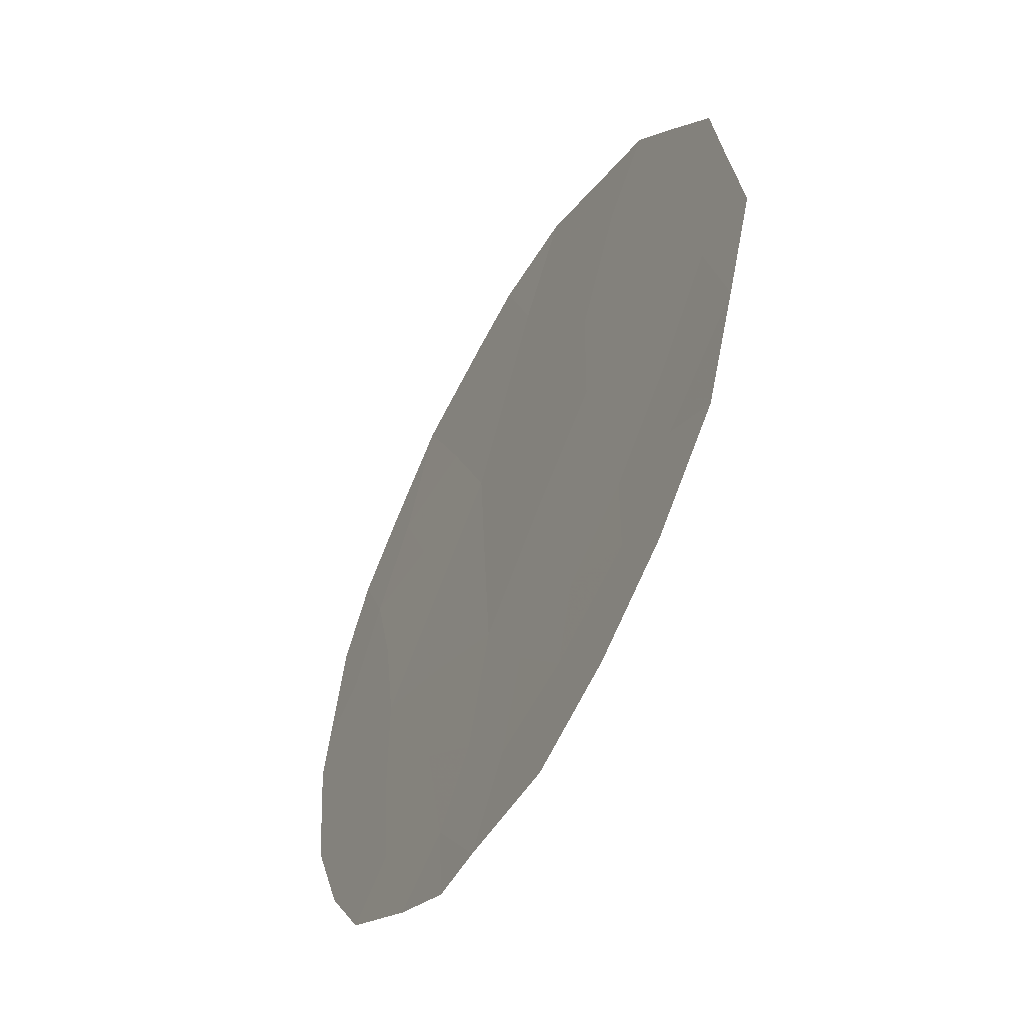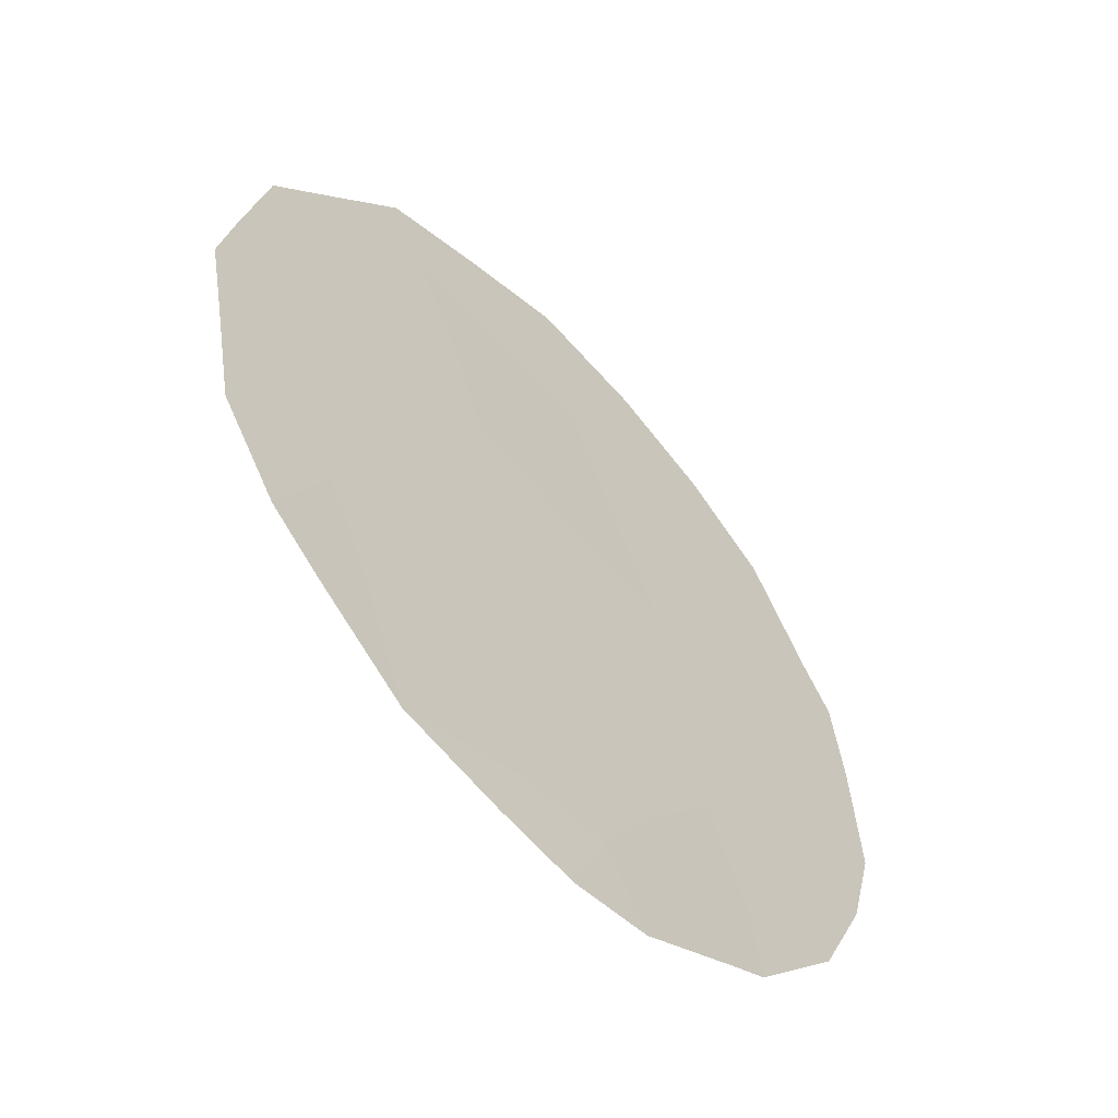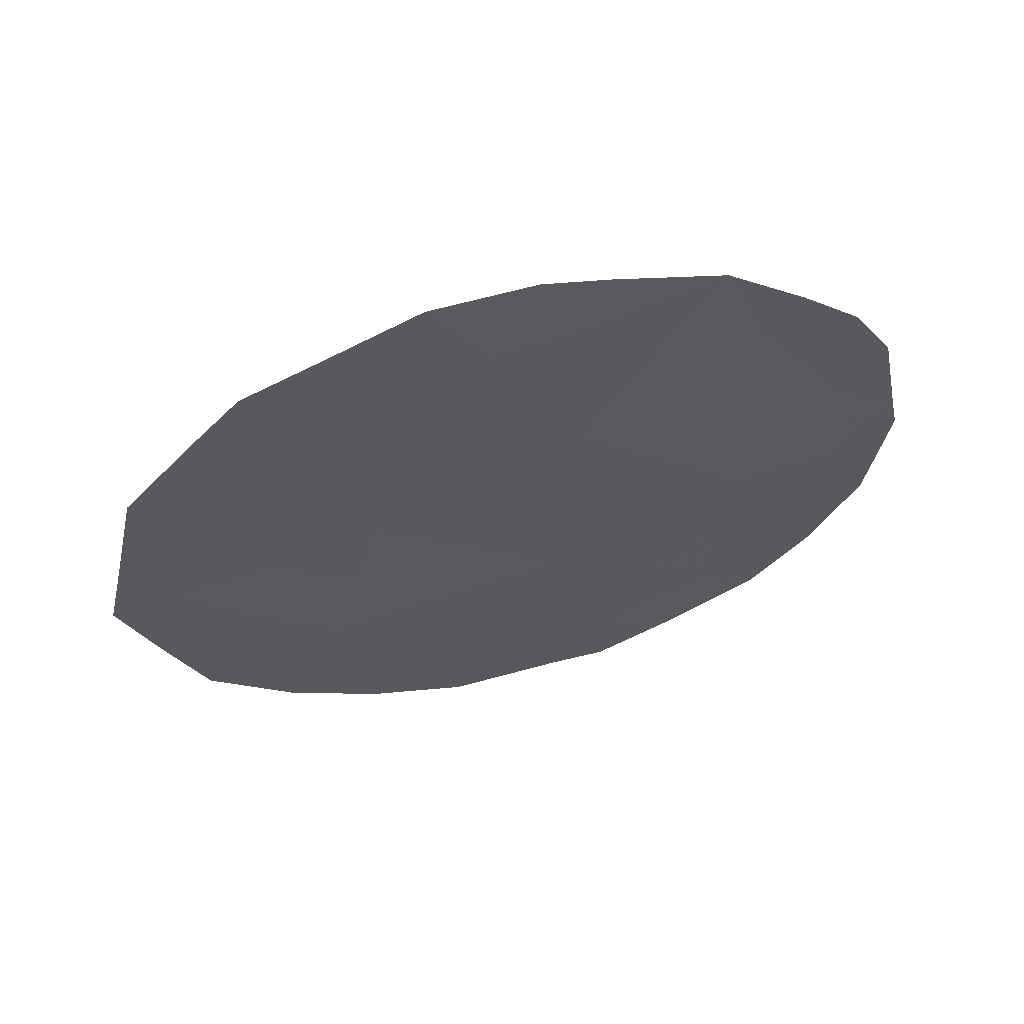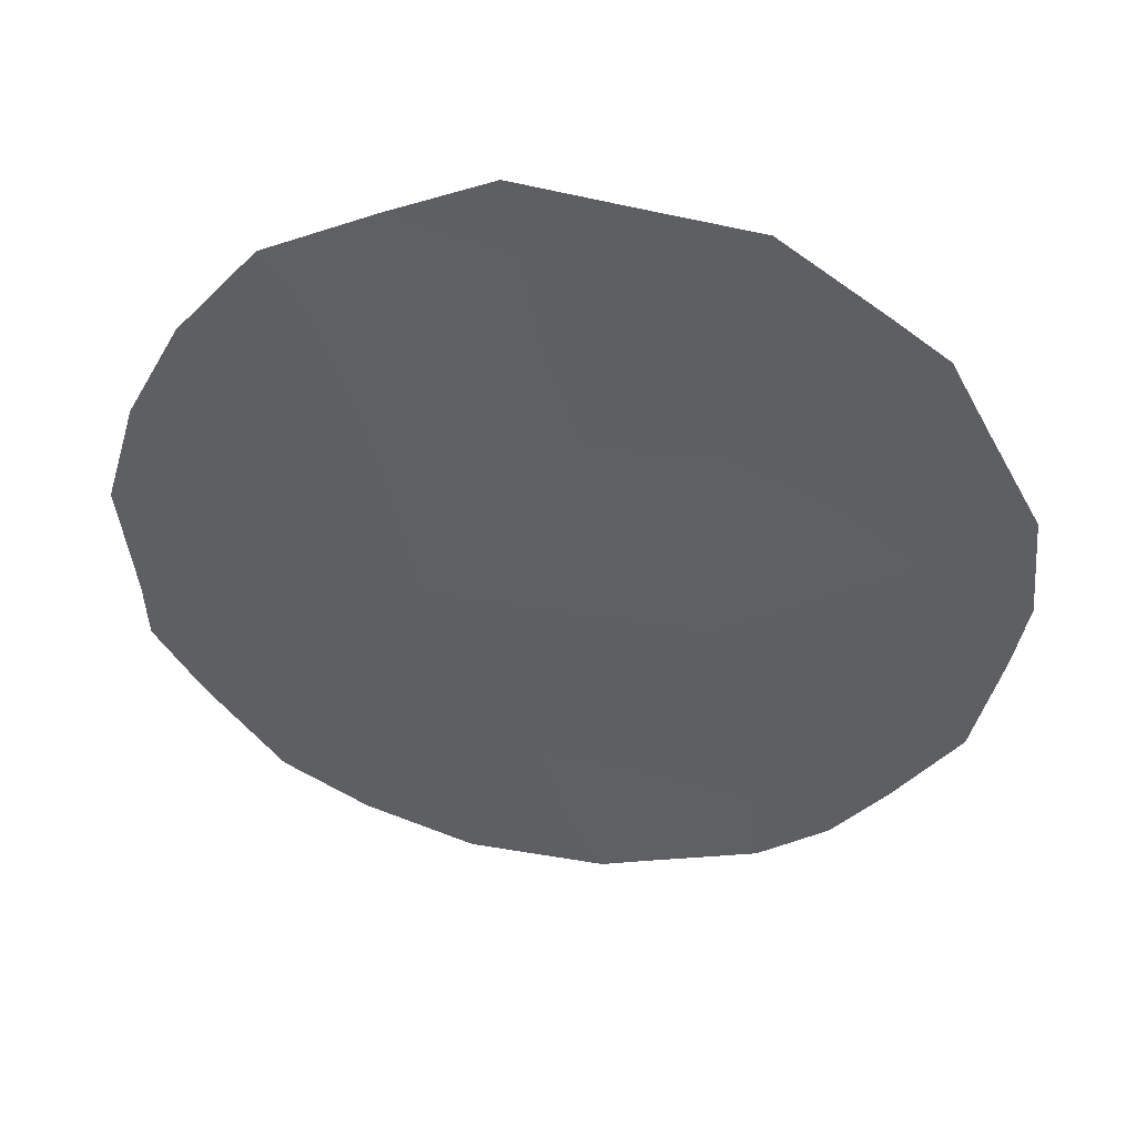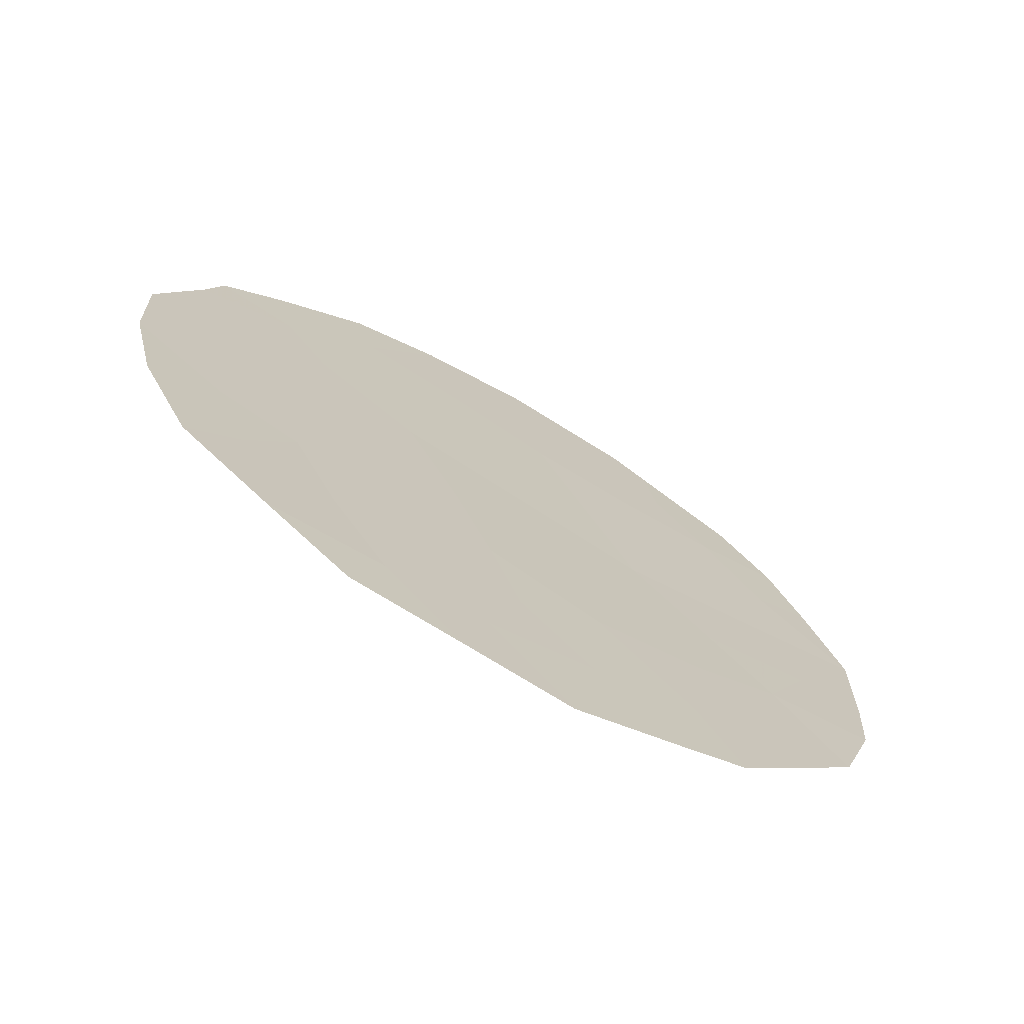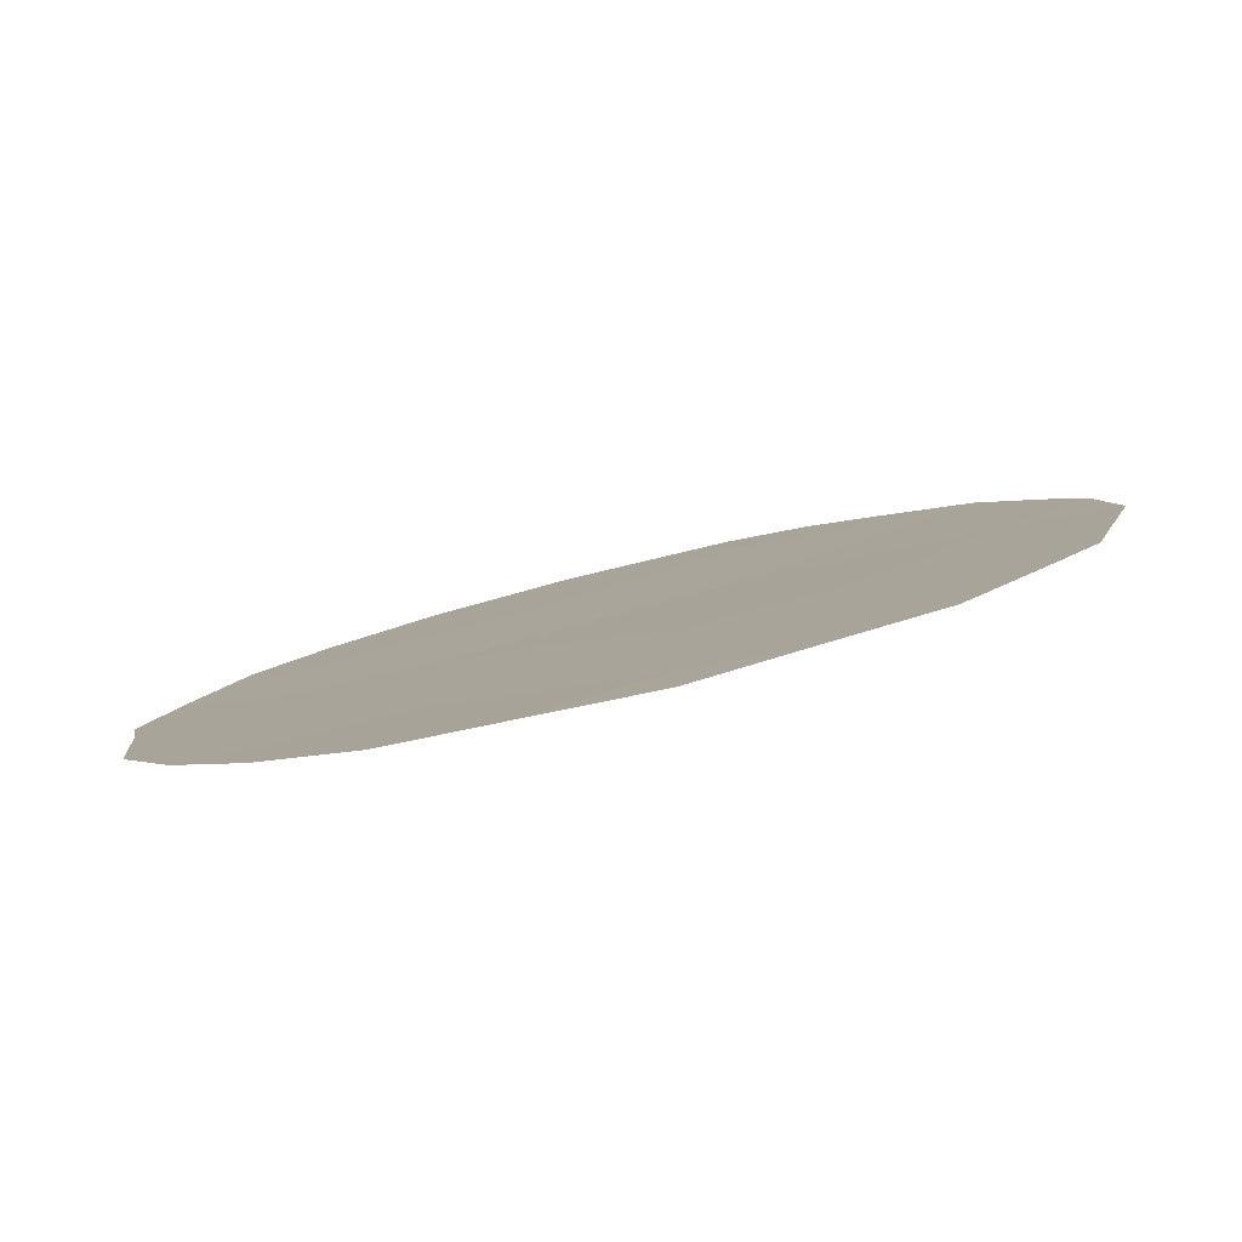
<metadata>
{"format":"obj","ext":"obj","renderer":"f3d","projection":"perspective","resolution":1024,"background":"white","views":[{"elev":39.7,"azim":2.0,"up":"+Z"},{"elev":-10.8,"azim":-145.0,"up":"+Z"},{"elev":61.9,"azim":103.5,"up":"+Y"},{"elev":17.3,"azim":100.1,"up":"+Z"},{"elev":74.5,"azim":125.5,"up":"+Z"},{"elev":67.4,"azim":75.3,"up":"+Z"}]}
</metadata>
<code>
v -83.16 4.583 79.3
v -82.99 8.916 79.71
v -84.11 9.185 77.74
v -81.69 6.094 82.02
v -81.01 7.633 83.32
v -82 9.122 81.55
v -82.81 6.401 79.98
v -83.83 7.253 78.17
v -81.97 7.978 81.58
v -83.71 5.155 78.32
v -81.43 9.423 82.58
v -84.3 9.897 77.38
v -80.79 8.579 83.74
v -83.64 11.12 78.6
v -84.62 7.707 76.73
v -84.51 6.444 76.89
v -82.81 11.64 80.13
v -82.84 3.831 79.87
v -82.28 3.804 80.89
v -80.82 6.605 83.64
v -81 5.571 83.28
v -80.67 7.568 83.94
v -83.98 4.753 77.83
v -82.31 11.63 81.02
v -81.38 4.763 82.56
v -84.26 5.478 77.33
v -81.83 11.21 81.89
v -84.59 8.12 76.81
v -83.11 3.807 79.38
v -84.5 9.207 77.01
v -81.49 10.91 82.5
v -80.9 9.571 83.54
v -83.84 9.999 78.22
v -84.02 10.45 77.89
v -83.61 9.111 78.62
v -84.15 6.611 77.56
v -83.04 10.83 79.69
v -83.12 11.47 79.56
v -81.61 8.548 82.24
v -82.2 6.268 81.09
v -82.38 7.27 80.81
v -81.83 7.024 81.79
v -82.62 4.598 80.29
v -82.16 4.812 81.14
v -81.81 4.187 81.76
v -81.29 5.885 82.75
v -83.48 4.169 78.71
v -81.66 5.262 82.05
v -82.49 5.507 80.54
v -82.94 5.226 79.72
v -82.27 10.04 81.07
v -82.49 9.262 80.65
v -82.13 10.8 81.35
v -83.79 6.207 78.2
v -83.35 6.899 79.02
v -83.43 8.035 78.9
v -82.9 7.655 79.84
v -83.94 8.264 78
v -84.32 8.448 77.32
v -82.46 8.357 80.68
v -81.47 7.738 82.48
v -83.34 5.782 79.01
v -81.75 10.28 82.03
v -81.16 8.55 83.06
v -81.28 10.44 82.88
v -81.32 6.833 82.72
v -84.31 7.411 77.3
v -83.31 10.03 79.17
v -82.58 10.71 80.51
v -82.76 9.912 80.16
v -82.07 5.606 81.31
f 14 33 34
f 68 35 33
f 5 64 13
f 8 36 67
f 37 68 14
f 9 6 39
f 40 41 42
f 4 66 46
f 5 22 20
f 69 17 24
f 49 43 50
f 8 54 36
f 55 56 57
f 70 68 37
f 58 67 59
f 41 57 60
f 61 66 42
f 1 29 47
f 1 18 29
f 3 59 30
f 62 50 1
f 54 55 62
f 56 58 35
f 6 60 52
f 51 53 63
f 64 61 39
f 22 5 13
f 10 23 26
f 3 30 12
f 33 12 34
f 12 33 3
f 33 14 68
f 36 16 67
f 14 38 37
f 69 37 17
f 38 17 37
f 39 6 11
f 4 40 42
f 40 7 41
f 42 41 9
f 43 19 18
f 19 43 44
f 1 50 18
f 45 19 44
f 66 20 46
f 21 46 20
f 1 47 10
f 47 23 10
f 7 40 49
f 40 4 71
f 49 40 71
f 7 49 50
f 49 44 43
f 50 43 18
f 2 70 52
f 52 51 6
f 69 24 53
f 27 53 24
f 54 26 36
f 26 54 10
f 16 36 26
f 7 55 57
f 55 8 56
f 57 56 2
f 3 58 59
f 58 8 67
f 28 59 67
f 15 28 67
f 9 41 60
f 41 7 57
f 60 57 2
f 9 61 42
f 61 5 66
f 42 66 4
f 4 46 48
f 46 21 25
f 59 28 30
f 10 62 1
f 62 7 50
f 10 54 62
f 54 8 55
f 62 55 7
f 2 56 35
f 56 8 58
f 6 9 60
f 52 60 2
f 6 51 63
f 51 69 53
f 31 63 27
f 27 63 53
f 11 64 39
f 64 5 61
f 39 61 9
f 64 11 32
f 64 32 13
f 65 32 11
f 11 6 63
f 63 65 11
f 65 63 31
f 45 44 48
f 66 5 20
f 33 35 3
f 3 35 58
f 2 68 70
f 35 68 2
f 69 70 37
f 70 51 52
f 51 70 69
f 67 16 15
f 45 48 25
f 44 71 48
f 71 4 48
f 49 71 44
f 48 46 25

</code>
